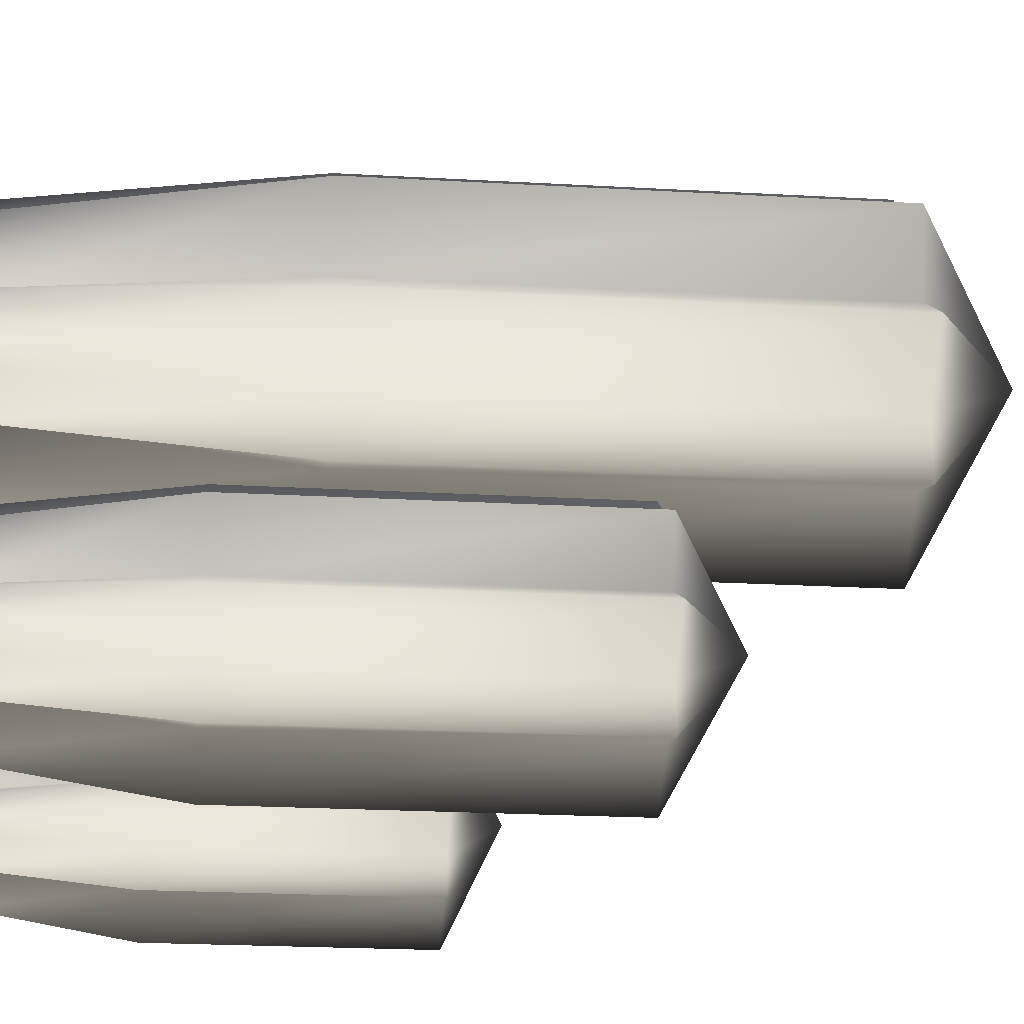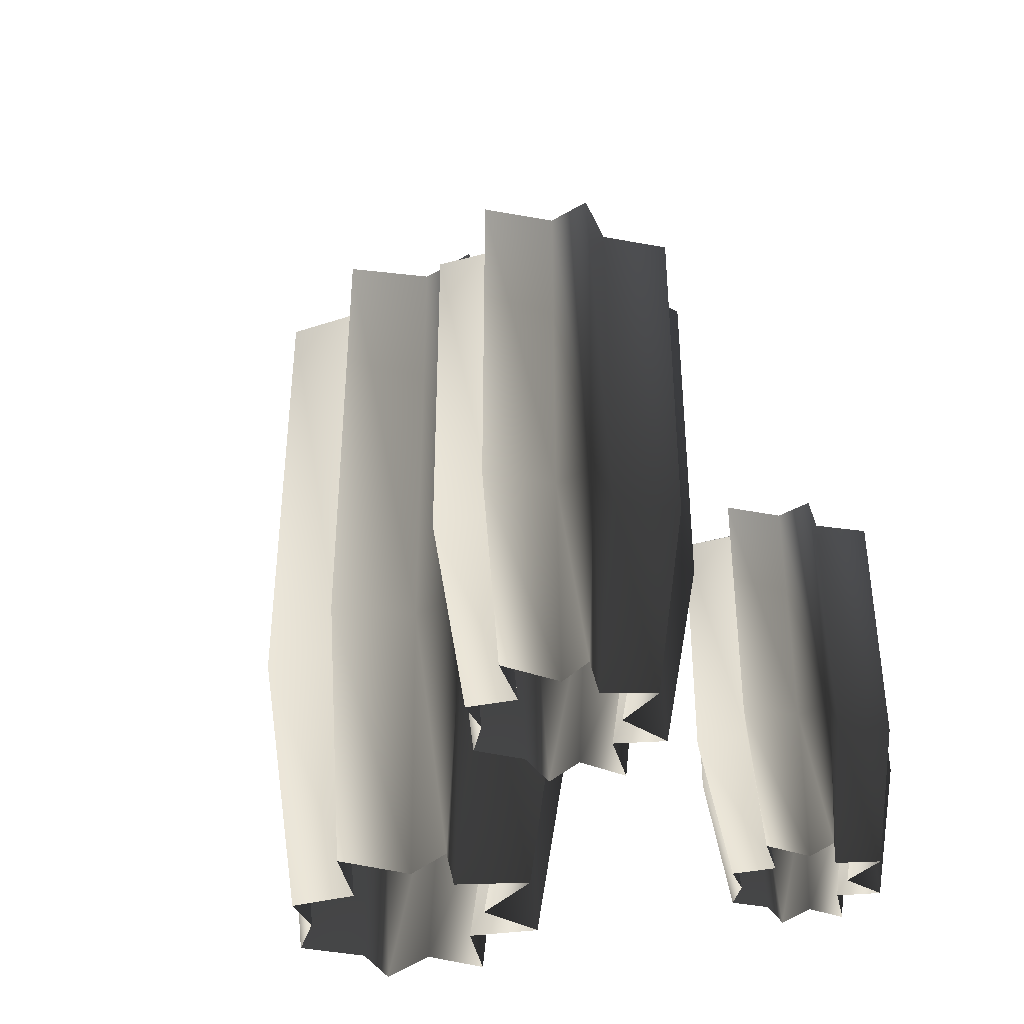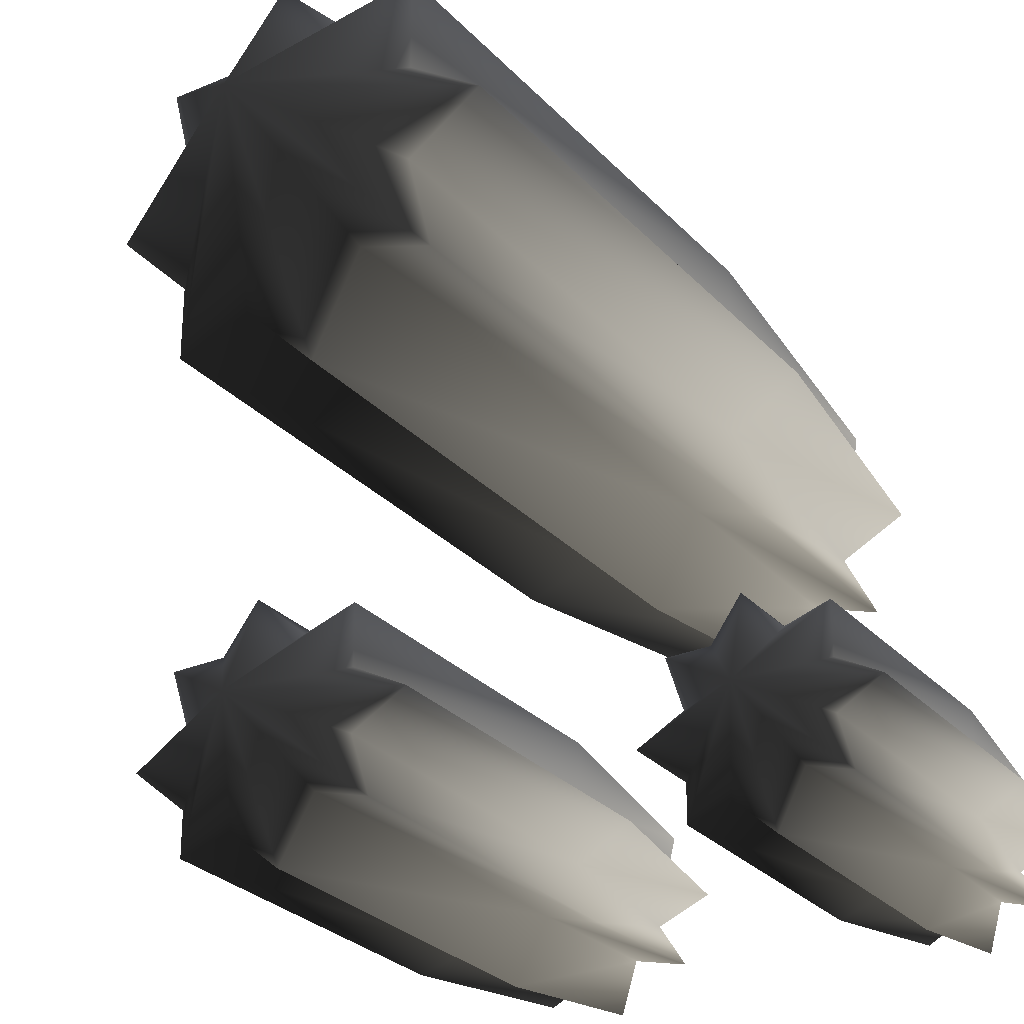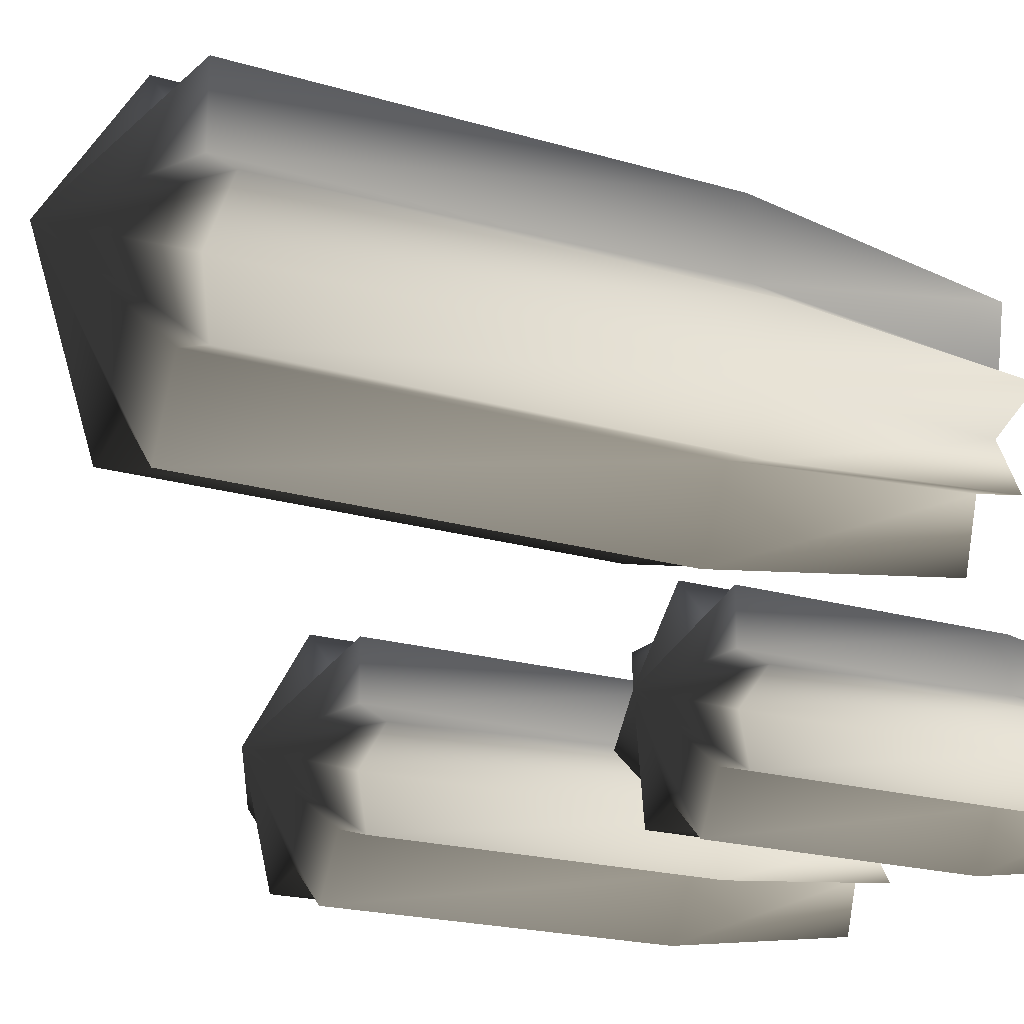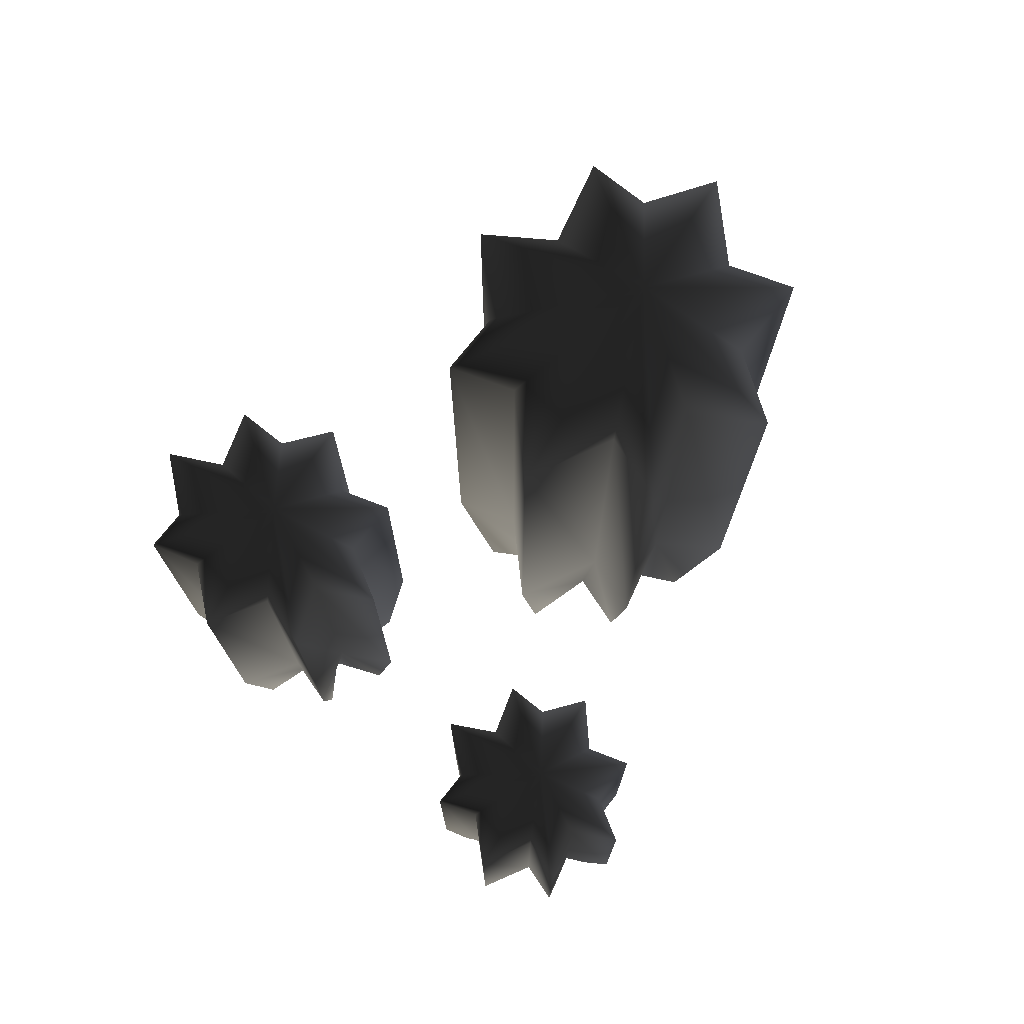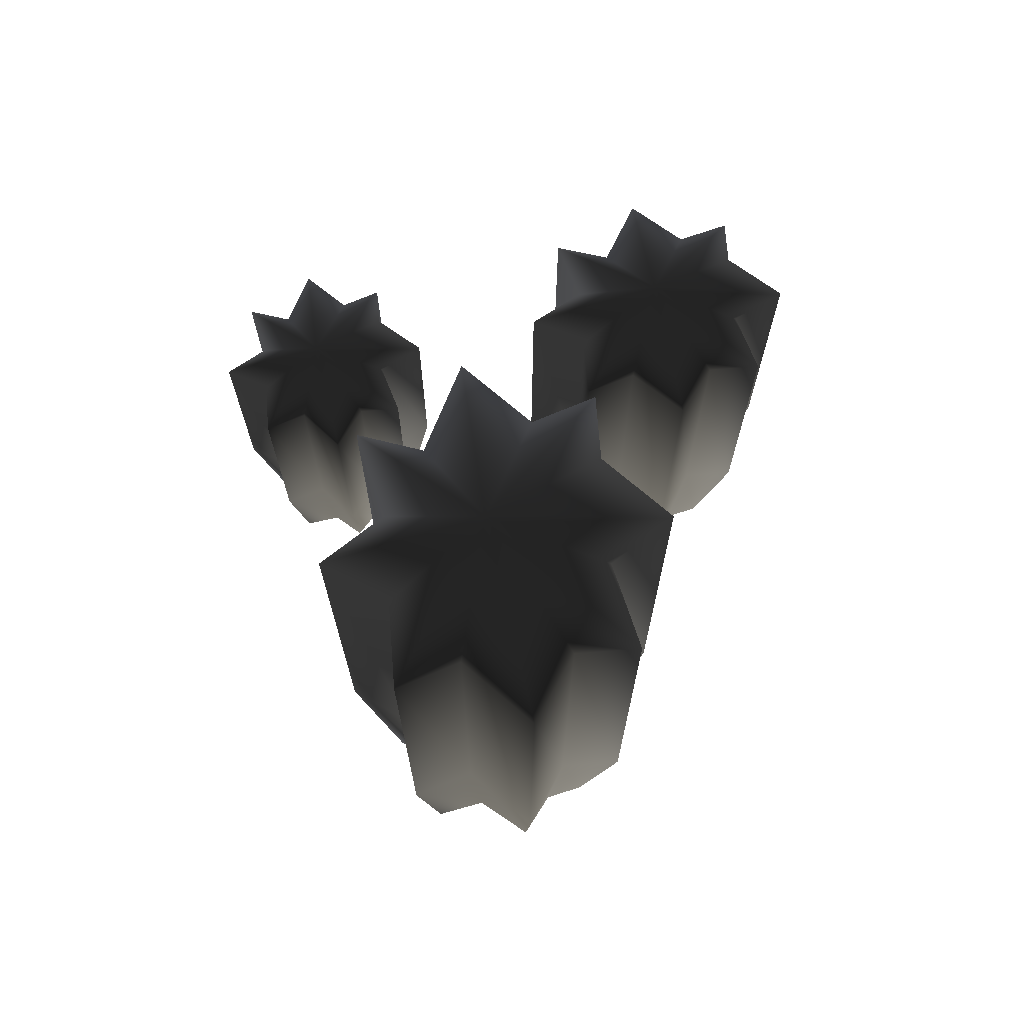
<metadata>
{"format":"obj","ext":"obj","renderer":"f3d","projection":"perspective","resolution":1024,"background":"white","views":[{"elev":-23.5,"azim":84.6,"up":"+Z"},{"elev":-38.7,"azim":126.7,"up":"+Y"},{"elev":-27.8,"azim":-147.0,"up":"+Z"},{"elev":-19.8,"azim":-119.1,"up":"+Z"},{"elev":75.1,"azim":-141.4,"up":"+Y"},{"elev":71.5,"azim":-4.4,"up":"+Y"}]}
</metadata>
<code>
o 1598
v -52 300 40
v -76 300 56
v -16 340 56
v -60 300 8
v -52 110 40
v -76 110 56
v -52 110 72
v -52 300 72
v -52 300 104
v -28 300 96
v -4 300 120
v 12 300 96
v 36 300 96
v 28 300 64
v 52 300 48
v 28 300 24
v 28 300 0
v 4 300 8
v -20 300 -16
v -36 300 16
v -60 110 8
v -36 0 44
v -60 0 56
v -40 0 68
v -44 0 92
v -52 110 104
v -28 110 96
v -4 110 120
v 12 110 96
v 36 110 96
v 28 110 64
v 52 110 48
v 28 110 24
v 28 110 0
v 4 110 8
v -20 110 -16
v -36 110 16
v -48 0 20
v -24 0 88
v -4 0 104
v 8 0 88
v 24 0 84
v 16 0 60
v 40 0 48
v 16 0 32
v 20 0 12
v 0 0 24
v -16 0 0
v -24 0 28
v 32 206 -83
v 12 206 -72
v 61 233 -72
v 25 206 -105
v 32 75 -83
v 12 75 -72
v 32 75 -61
v 32 206 -61
v 32 206 -39
v 51 206 -45
v 70 206 -28
v 83 206 -45
v 103 206 -45
v 96 206 -67
v 116 206 -77
v 96 206 -94
v 96 206 -110
v 77 206 -105
v 58 206 -121
v 45 206 -99
v 25 75 -105
v 45 0 -80
v 25 0 -72
v 42 0 -64
v 38 0 -48
v 32 75 -39
v 51 75 -45
v 70 75 -28
v 83 75 -45
v 103 75 -45
v 96 75 -67
v 116 75 -77
v 96 75 -94
v 96 75 -110
v 77 75 -105
v 58 75 -121
v 45 75 -99
v 35 0 -96
v 55 0 -50
v 70 0 -39
v 80 0 -50
v 93 0 -53
v 86 0 -70
v 106 0 -77
v 86 0 -88
v 90 0 -102
v 73 0 -94
v 61 0 -110
v 55 0 -91
v -105 154 -90
v -121 154 -81
v -81 174 -81
v -110 154 -109
v -105 56 -90
v -121 56 -81
v -105 56 -72
v -105 154 -72
v -105 154 -53
v -89 154 -58
v -75 154 -43
v -64 154 -58
v -48 154 -58
v -54 154 -77
v -37 154 -86
v -54 154 -100
v -54 154 -114
v -69 154 -109
v -84 154 -123
v -94 154 -104
v -110 56 -109
v -94 0 -88
v -110 0 -81
v -97 0 -74
v -100 0 -60
v -105 56 -53
v -89 56 -58
v -75 56 -43
v -64 56 -58
v -48 56 -58
v -54 56 -77
v -37 56 -86
v -54 56 -100
v -54 56 -114
v -69 56 -109
v -84 56 -123
v -94 56 -104
v -102 0 -102
v -86 0 -62
v -75 0 -53
v -67 0 -62
v -56 0 -65
v -62 0 -80
v -46 0 -86
v -62 0 -95
v -59 0 -107
v -72 0 -100
v -81 0 -114
v -86 0 -97
f 1 2 3
f 1 3 4
f 1 4 5
f 1 5 6
f 1 6 2
f 2 6 7
f 2 7 8
f 2 8 3
f 3 8 9
f 3 9 10
f 3 10 11
f 3 11 12
f 3 12 13
f 3 13 14
f 3 14 15
f 3 15 16
f 3 16 17
f 3 17 18
f 3 18 19
f 3 19 20
f 3 20 4
f 4 20 21
f 4 21 5
f 5 21 22
f 5 22 23
f 5 23 6
f 6 23 24
f 6 24 7
f 7 24 25
f 7 25 26
f 7 26 8
f 8 26 9
f 9 26 27
f 9 27 10
f 10 27 28
f 10 28 11
f 11 28 29
f 11 29 12
f 12 29 30
f 12 30 13
f 13 30 31
f 13 31 14
f 14 31 32
f 14 32 15
f 15 32 33
f 15 33 16
f 16 33 34
f 16 34 17
f 17 34 35
f 17 35 18
f 18 35 36
f 18 36 19
f 19 36 37
f 19 37 20
f 20 37 21
f 21 37 38
f 21 38 22
f 26 25 39
f 26 39 27
f 27 39 40
f 27 40 28
f 28 40 41
f 28 41 29
f 29 41 42
f 29 42 30
f 30 42 43
f 30 43 31
f 31 43 44
f 31 44 32
f 32 44 45
f 32 45 33
f 33 45 46
f 33 46 34
f 34 46 47
f 34 47 35
f 35 47 48
f 35 48 36
f 36 48 49
f 36 49 37
f 37 49 38
f 50 51 52
f 50 52 53
f 50 53 54
f 50 54 55
f 50 55 51
f 51 55 56
f 51 56 57
f 51 57 52
f 52 57 58
f 52 58 59
f 52 59 60
f 52 60 61
f 52 61 62
f 52 62 63
f 52 63 64
f 52 64 65
f 52 65 66
f 52 66 67
f 52 67 68
f 52 68 69
f 52 69 53
f 53 69 70
f 53 70 54
f 54 70 71
f 54 71 72
f 54 72 55
f 55 72 73
f 55 73 56
f 56 73 74
f 56 74 75
f 56 75 57
f 57 75 58
f 58 75 76
f 58 76 59
f 59 76 77
f 59 77 60
f 60 77 78
f 60 78 61
f 61 78 79
f 61 79 62
f 62 79 80
f 62 80 63
f 63 80 81
f 63 81 64
f 64 81 82
f 64 82 65
f 65 82 83
f 65 83 66
f 66 83 84
f 66 84 67
f 67 84 85
f 67 85 68
f 68 85 86
f 68 86 69
f 69 86 70
f 70 86 87
f 70 87 71
f 75 74 88
f 75 88 76
f 76 88 89
f 76 89 77
f 77 89 90
f 77 90 78
f 78 90 91
f 78 91 79
f 79 91 92
f 79 92 80
f 80 92 93
f 80 93 81
f 81 93 94
f 81 94 82
f 82 94 95
f 82 95 83
f 83 95 96
f 83 96 84
f 84 96 97
f 84 97 85
f 85 97 98
f 85 98 86
f 86 98 87
f 99 100 101
f 99 101 102
f 99 102 103
f 99 103 104
f 99 104 100
f 100 104 105
f 100 105 106
f 100 106 101
f 101 106 107
f 101 107 108
f 101 108 109
f 101 109 110
f 101 110 111
f 101 111 112
f 101 112 113
f 101 113 114
f 101 114 115
f 101 115 116
f 101 116 117
f 101 117 118
f 101 118 102
f 102 118 119
f 102 119 103
f 103 119 120
f 103 120 121
f 103 121 104
f 104 121 122
f 104 122 105
f 105 122 123
f 105 123 124
f 105 124 106
f 106 124 107
f 107 124 125
f 107 125 108
f 108 125 126
f 108 126 109
f 109 126 127
f 109 127 110
f 110 127 128
f 110 128 111
f 111 128 129
f 111 129 112
f 112 129 130
f 112 130 113
f 113 130 131
f 113 131 114
f 114 131 132
f 114 132 115
f 115 132 133
f 115 133 116
f 116 133 134
f 116 134 117
f 117 134 135
f 117 135 118
f 118 135 119
f 119 135 136
f 119 136 120
f 124 123 137
f 124 137 125
f 125 137 138
f 125 138 126
f 126 138 139
f 126 139 127
f 127 139 140
f 127 140 128
f 128 140 141
f 128 141 129
f 129 141 142
f 129 142 130
f 130 142 143
f 130 143 131
f 131 143 144
f 131 144 132
f 132 144 145
f 132 145 133
f 133 145 146
f 133 146 134
f 134 146 147
f 134 147 135
f 135 147 136

</code>
